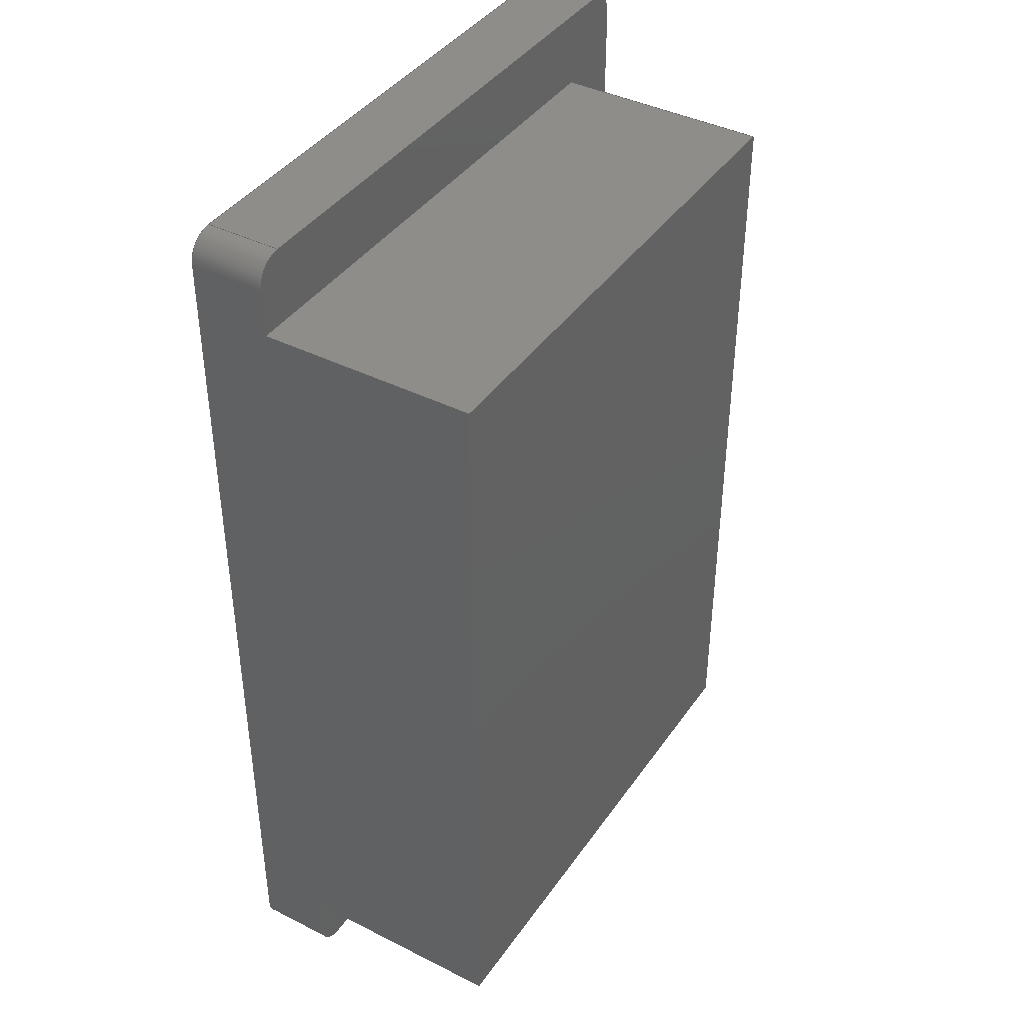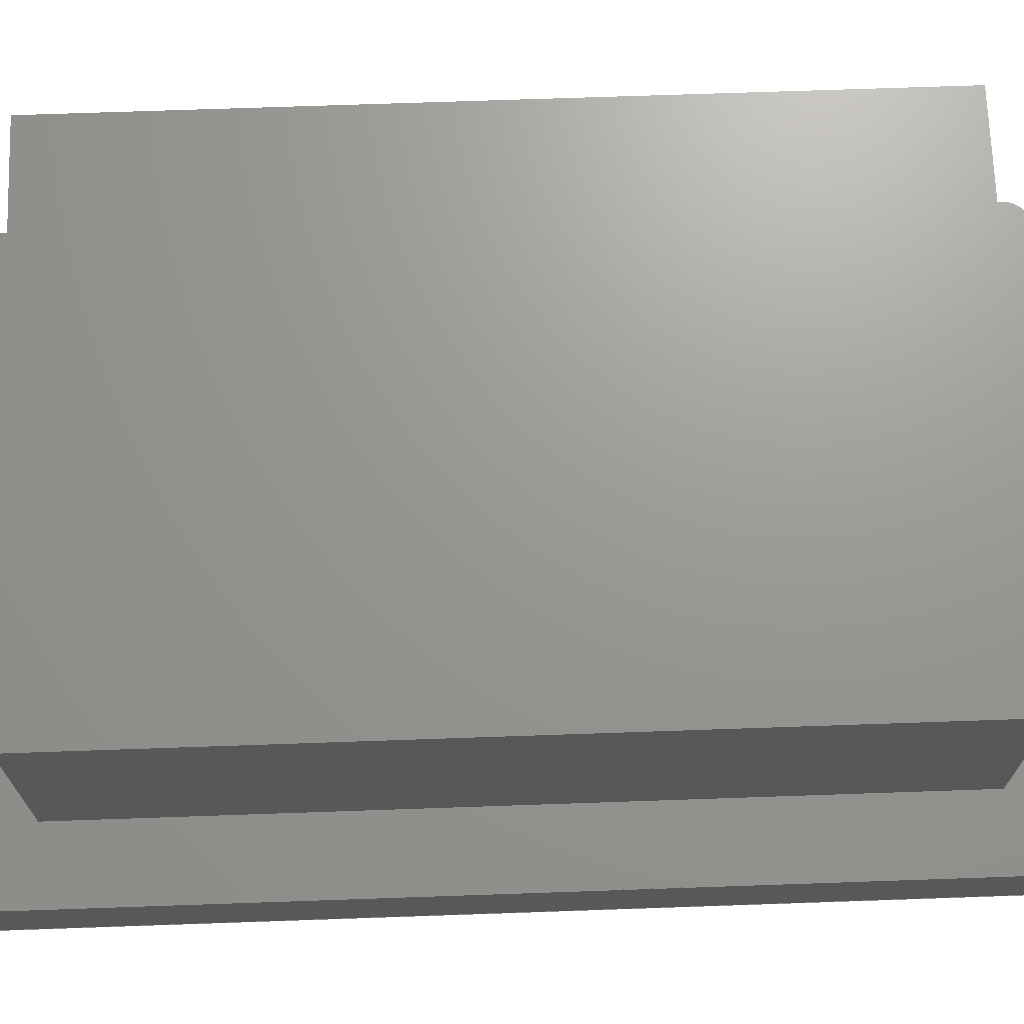
<metadata>
{"format":"step","ext":"step","renderer":"f3d","projection":"perspective","resolution":1024,"background":"white","views":[{"elev":40.7,"azim":-58.4,"up":"+Y"},{"elev":69.8,"azim":88.0,"up":"+Z"}]}
</metadata>
<code>
ISO-10303-21;
DATA;
#1=PROPERTY_DEFINITION_REPRESENTATION(#5,#3);
#2=PROPERTY_DEFINITION_REPRESENTATION(#6,#4);
#3=REPRESENTATION('',(#7),#448);
#4=REPRESENTATION('',(#8),#448);
#5=PROPERTY_DEFINITION('pmi validation property','',#453);
#6=PROPERTY_DEFINITION('pmi validation property','',#453);
#7=VALUE_REPRESENTATION_ITEM('number of annotations',COUNT_MEASURE(0));
#8=VALUE_REPRESENTATION_ITEM('number of views',COUNT_MEASURE(0));
#9=SHAPE_REPRESENTATION_RELATIONSHIP('','',#274,#10);
#10=ADVANCED_BREP_SHAPE_REPRESENTATION('',(#272),#448);
#11=CYLINDRICAL_SURFACE('',#294,0.002);
#12=CYLINDRICAL_SURFACE('',#295,0.002);
#13=CYLINDRICAL_SURFACE('',#296,0.002);
#14=CYLINDRICAL_SURFACE('',#297,0.002);
#15=CIRCLE('',#277,0.002);
#16=CIRCLE('',#278,0.002);
#17=CIRCLE('',#279,0.002);
#18=CIRCLE('',#280,0.002);
#19=CIRCLE('',#286,0.002);
#20=CIRCLE('',#287,0.002);
#21=CIRCLE('',#288,0.002);
#22=CIRCLE('',#289,0.002);
#23=ORIENTED_EDGE('',*,*,#95,.F.);
#24=ORIENTED_EDGE('',*,*,#96,.T.);
#25=ORIENTED_EDGE('',*,*,#97,.T.);
#26=ORIENTED_EDGE('',*,*,#98,.T.);
#27=ORIENTED_EDGE('',*,*,#99,.T.);
#28=ORIENTED_EDGE('',*,*,#100,.T.);
#29=ORIENTED_EDGE('',*,*,#101,.F.);
#30=ORIENTED_EDGE('',*,*,#102,.T.);
#31=ORIENTED_EDGE('',*,*,#103,.F.);
#32=ORIENTED_EDGE('',*,*,#104,.T.);
#33=ORIENTED_EDGE('',*,*,#105,.T.);
#34=ORIENTED_EDGE('',*,*,#106,.F.);
#35=ORIENTED_EDGE('',*,*,#107,.F.);
#36=ORIENTED_EDGE('',*,*,#108,.T.);
#37=ORIENTED_EDGE('',*,*,#95,.T.);
#38=ORIENTED_EDGE('',*,*,#109,.F.);
#39=ORIENTED_EDGE('',*,*,#110,.T.);
#40=ORIENTED_EDGE('',*,*,#111,.T.);
#41=ORIENTED_EDGE('',*,*,#103,.T.);
#42=ORIENTED_EDGE('',*,*,#112,.T.);
#43=ORIENTED_EDGE('',*,*,#97,.F.);
#44=ORIENTED_EDGE('',*,*,#113,.T.);
#45=ORIENTED_EDGE('',*,*,#114,.T.);
#46=ORIENTED_EDGE('',*,*,#115,.T.);
#47=ORIENTED_EDGE('',*,*,#116,.T.);
#48=ORIENTED_EDGE('',*,*,#117,.T.);
#49=ORIENTED_EDGE('',*,*,#99,.F.);
#50=ORIENTED_EDGE('',*,*,#118,.T.);
#51=ORIENTED_EDGE('',*,*,#119,.F.);
#52=ORIENTED_EDGE('',*,*,#120,.T.);
#53=ORIENTED_EDGE('',*,*,#101,.T.);
#54=ORIENTED_EDGE('',*,*,#121,.T.);
#55=ORIENTED_EDGE('',*,*,#114,.F.);
#56=ORIENTED_EDGE('',*,*,#122,.T.);
#57=ORIENTED_EDGE('',*,*,#107,.T.);
#58=ORIENTED_EDGE('',*,*,#123,.T.);
#59=ORIENTED_EDGE('',*,*,#119,.T.);
#60=ORIENTED_EDGE('',*,*,#124,.T.);
#61=ORIENTED_EDGE('',*,*,#116,.F.);
#62=ORIENTED_EDGE('',*,*,#125,.T.);
#63=ORIENTED_EDGE('',*,*,#104,.F.);
#64=ORIENTED_EDGE('',*,*,#111,.F.);
#65=ORIENTED_EDGE('',*,*,#126,.T.);
#66=ORIENTED_EDGE('',*,*,#127,.T.);
#67=ORIENTED_EDGE('',*,*,#106,.T.);
#68=ORIENTED_EDGE('',*,*,#128,.F.);
#69=ORIENTED_EDGE('',*,*,#129,.F.);
#70=ORIENTED_EDGE('',*,*,#109,.T.);
#71=ORIENTED_EDGE('',*,*,#105,.F.);
#72=ORIENTED_EDGE('',*,*,#127,.F.);
#73=ORIENTED_EDGE('',*,*,#130,.T.);
#74=ORIENTED_EDGE('',*,*,#128,.T.);
#75=ORIENTED_EDGE('',*,*,#126,.F.);
#76=ORIENTED_EDGE('',*,*,#110,.F.);
#77=ORIENTED_EDGE('',*,*,#129,.T.);
#78=ORIENTED_EDGE('',*,*,#130,.F.);
#79=ORIENTED_EDGE('',*,*,#96,.F.);
#80=ORIENTED_EDGE('',*,*,#108,.F.);
#81=ORIENTED_EDGE('',*,*,#122,.F.);
#82=ORIENTED_EDGE('',*,*,#113,.F.);
#83=ORIENTED_EDGE('',*,*,#102,.F.);
#84=ORIENTED_EDGE('',*,*,#120,.F.);
#85=ORIENTED_EDGE('',*,*,#123,.F.);
#86=ORIENTED_EDGE('',*,*,#112,.F.);
#87=ORIENTED_EDGE('',*,*,#100,.F.);
#88=ORIENTED_EDGE('',*,*,#117,.F.);
#89=ORIENTED_EDGE('',*,*,#124,.F.);
#90=ORIENTED_EDGE('',*,*,#121,.F.);
#91=ORIENTED_EDGE('',*,*,#98,.F.);
#92=ORIENTED_EDGE('',*,*,#115,.F.);
#93=ORIENTED_EDGE('',*,*,#125,.F.);
#94=ORIENTED_EDGE('',*,*,#118,.F.);
#95=EDGE_CURVE('',#131,#132,#155,.T.);
#96=EDGE_CURVE('',#131,#133,#15,.T.);
#97=EDGE_CURVE('',#133,#134,#156,.T.);
#98=EDGE_CURVE('',#134,#135,#16,.T.);
#99=EDGE_CURVE('',#135,#136,#157,.T.);
#100=EDGE_CURVE('',#136,#137,#17,.T.);
#101=EDGE_CURVE('',#138,#137,#158,.T.);
#102=EDGE_CURVE('',#138,#139,#18,.T.);
#103=EDGE_CURVE('',#140,#139,#159,.T.);
#104=EDGE_CURVE('',#140,#141,#160,.T.);
#105=EDGE_CURVE('',#141,#142,#161,.T.);
#106=EDGE_CURVE('',#132,#142,#162,.T.);
#107=EDGE_CURVE('',#143,#144,#163,.T.);
#108=EDGE_CURVE('',#143,#131,#164,.F.);
#109=EDGE_CURVE('',#145,#132,#165,.T.);
#110=EDGE_CURVE('',#145,#146,#166,.T.);
#111=EDGE_CURVE('',#146,#140,#167,.T.);
#112=EDGE_CURVE('',#139,#144,#168,.T.);
#113=EDGE_CURVE('',#133,#147,#169,.T.);
#114=EDGE_CURVE('',#147,#148,#170,.T.);
#115=EDGE_CURVE('',#148,#134,#171,.F.);
#116=EDGE_CURVE('',#149,#150,#172,.T.);
#117=EDGE_CURVE('',#150,#136,#173,.F.);
#118=EDGE_CURVE('',#135,#149,#174,.T.);
#119=EDGE_CURVE('',#151,#152,#175,.T.);
#120=EDGE_CURVE('',#151,#138,#176,.F.);
#121=EDGE_CURVE('',#137,#152,#177,.T.);
#122=EDGE_CURVE('',#147,#143,#19,.F.);
#123=EDGE_CURVE('',#144,#151,#20,.F.);
#124=EDGE_CURVE('',#152,#150,#21,.F.);
#125=EDGE_CURVE('',#149,#148,#22,.F.);
#126=EDGE_CURVE('',#146,#153,#178,.T.);
#127=EDGE_CURVE('',#153,#141,#179,.T.);
#128=EDGE_CURVE('',#154,#142,#180,.T.);
#129=EDGE_CURVE('',#145,#154,#181,.T.);
#130=EDGE_CURVE('',#153,#154,#182,.T.);
#131=VERTEX_POINT('',#375);
#132=VERTEX_POINT('',#376);
#133=VERTEX_POINT('',#378);
#134=VERTEX_POINT('',#380);
#135=VERTEX_POINT('',#382);
#136=VERTEX_POINT('',#384);
#137=VERTEX_POINT('',#386);
#138=VERTEX_POINT('',#388);
#139=VERTEX_POINT('',#390);
#140=VERTEX_POINT('',#392);
#141=VERTEX_POINT('',#394);
#142=VERTEX_POINT('',#396);
#143=VERTEX_POINT('',#400);
#144=VERTEX_POINT('',#401);
#145=VERTEX_POINT('',#404);
#146=VERTEX_POINT('',#406);
#147=VERTEX_POINT('',#411);
#148=VERTEX_POINT('',#413);
#149=VERTEX_POINT('',#417);
#150=VERTEX_POINT('',#418);
#151=VERTEX_POINT('',#423);
#152=VERTEX_POINT('',#424);
#153=VERTEX_POINT('',#434);
#154=VERTEX_POINT('',#438);
#155=LINE('',#374,#183);
#156=LINE('',#379,#184);
#157=LINE('',#383,#185);
#158=LINE('',#387,#186);
#159=LINE('',#391,#187);
#160=LINE('',#393,#188);
#161=LINE('',#395,#189);
#162=LINE('',#397,#190);
#163=LINE('',#399,#191);
#164=LINE('',#402,#192);
#165=LINE('',#403,#193);
#166=LINE('',#405,#194);
#167=LINE('',#407,#195);
#168=LINE('',#408,#196);
#169=LINE('',#410,#197);
#170=LINE('',#412,#198);
#171=LINE('',#414,#199);
#172=LINE('',#416,#200);
#173=LINE('',#419,#201);
#174=LINE('',#420,#202);
#175=LINE('',#422,#203);
#176=LINE('',#425,#204);
#177=LINE('',#426,#205);
#178=LINE('',#433,#206);
#179=LINE('',#435,#207);
#180=LINE('',#437,#208);
#181=LINE('',#439,#209);
#182=LINE('',#441,#210);
#183=VECTOR('',#302,1);
#184=VECTOR('',#305,1);
#185=VECTOR('',#308,1);
#186=VECTOR('',#311,1);
#187=VECTOR('',#314,1);
#188=VECTOR('',#315,1);
#189=VECTOR('',#316,1);
#190=VECTOR('',#317,1);
#191=VECTOR('',#320,1);
#192=VECTOR('',#321,1);
#193=VECTOR('',#322,1);
#194=VECTOR('',#323,1);
#195=VECTOR('',#324,1);
#196=VECTOR('',#325,1);
#197=VECTOR('',#328,1);
#198=VECTOR('',#329,1);
#199=VECTOR('',#330,1);
#200=VECTOR('',#333,1);
#201=VECTOR('',#334,1);
#202=VECTOR('',#335,1);
#203=VECTOR('',#338,1);
#204=VECTOR('',#339,1);
#205=VECTOR('',#340,1);
#206=VECTOR('',#353,1);
#207=VECTOR('',#354,1);
#208=VECTOR('',#357,1);
#209=VECTOR('',#358,1);
#210=VECTOR('',#361,1);
#211=EDGE_LOOP('',(#23,#24,#25,#26,#27,#28,#29,#30,#31,#32,#33,#34));
#212=EDGE_LOOP('',(#35,#36,#37,#38,#39,#40,#41,#42));
#213=EDGE_LOOP('',(#43,#44,#45,#46));
#214=EDGE_LOOP('',(#47,#48,#49,#50));
#215=EDGE_LOOP('',(#51,#52,#53,#54));
#216=EDGE_LOOP('',(#55,#56,#57,#58,#59,#60,#61,#62));
#217=EDGE_LOOP('',(#63,#64,#65,#66));
#218=EDGE_LOOP('',(#67,#68,#69,#70));
#219=EDGE_LOOP('',(#71,#72,#73,#74));
#220=EDGE_LOOP('',(#75,#76,#77,#78));
#221=EDGE_LOOP('',(#79,#80,#81,#82));
#222=EDGE_LOOP('',(#83,#84,#85,#86));
#223=EDGE_LOOP('',(#87,#88,#89,#90));
#224=EDGE_LOOP('',(#91,#92,#93,#94));
#225=FACE_BOUND('',#211,.T.);
#226=FACE_BOUND('',#212,.T.);
#227=FACE_BOUND('',#213,.T.);
#228=FACE_BOUND('',#214,.T.);
#229=FACE_BOUND('',#215,.T.);
#230=FACE_BOUND('',#216,.T.);
#231=FACE_BOUND('',#217,.T.);
#232=FACE_BOUND('',#218,.T.);
#233=FACE_BOUND('',#219,.T.);
#234=FACE_BOUND('',#220,.T.);
#235=FACE_BOUND('',#221,.T.);
#236=FACE_BOUND('',#222,.T.);
#237=FACE_BOUND('',#223,.T.);
#238=FACE_BOUND('',#224,.T.);
#239=PLANE('',#276);
#240=PLANE('',#281);
#241=PLANE('',#282);
#242=PLANE('',#283);
#243=PLANE('',#284);
#244=PLANE('',#285);
#245=PLANE('',#290);
#246=PLANE('',#291);
#247=PLANE('',#292);
#248=PLANE('',#293);
#249=ADVANCED_FACE('',(#225),#239,.T.);
#250=ADVANCED_FACE('',(#226),#240,.T.);
#251=ADVANCED_FACE('',(#227),#241,.F.);
#252=ADVANCED_FACE('',(#228),#242,.F.);
#253=ADVANCED_FACE('',(#229),#243,.T.);
#254=ADVANCED_FACE('',(#230),#244,.F.);
#255=ADVANCED_FACE('',(#231),#245,.T.);
#256=ADVANCED_FACE('',(#232),#246,.F.);
#257=ADVANCED_FACE('',(#233),#247,.T.);
#258=ADVANCED_FACE('',(#234),#248,.T.);
#259=ADVANCED_FACE('',(#235),#11,.T.);
#260=ADVANCED_FACE('',(#236),#12,.T.);
#261=ADVANCED_FACE('',(#237),#13,.T.);
#262=ADVANCED_FACE('',(#238),#14,.T.);
#263=CLOSED_SHELL('',(#249,#250,#251,#252,#253,#254,#255,#256,#257,#258,
#259,#260,#261,#262));
#264=STYLED_ITEM('',(#265),#272);
#265=PRESENTATION_STYLE_ASSIGNMENT((#266));
#266=SURFACE_STYLE_USAGE(.BOTH.,#267);
#267=SURFACE_SIDE_STYLE('',(#268));
#268=SURFACE_STYLE_FILL_AREA(#269);
#269=FILL_AREA_STYLE('',(#270));
#270=FILL_AREA_STYLE_COLOUR('',#271);
#271=COLOUR_RGB('',0.6157,0.8118,0.9294);
#272=MANIFOLD_SOLID_BREP('Part 1',#263);
#273=SHAPE_DEFINITION_REPRESENTATION(#453,#274);
#274=SHAPE_REPRESENTATION('Part 1',(#275),#448);
#275=AXIS2_PLACEMENT_3D('',#372,#298,#299);
#276=AXIS2_PLACEMENT_3D('',#373,#300,#301);
#277=AXIS2_PLACEMENT_3D('',#377,#303,#304);
#278=AXIS2_PLACEMENT_3D('',#381,#306,#307);
#279=AXIS2_PLACEMENT_3D('',#385,#309,#310);
#280=AXIS2_PLACEMENT_3D('',#389,#312,#313);
#281=AXIS2_PLACEMENT_3D('',#398,#318,#319);
#282=AXIS2_PLACEMENT_3D('',#409,#326,#327);
#283=AXIS2_PLACEMENT_3D('',#415,#331,#332);
#284=AXIS2_PLACEMENT_3D('',#421,#336,#337);
#285=AXIS2_PLACEMENT_3D('',#427,#341,#342);
#286=AXIS2_PLACEMENT_3D('',#428,#343,#344);
#287=AXIS2_PLACEMENT_3D('',#429,#345,#346);
#288=AXIS2_PLACEMENT_3D('',#430,#347,#348);
#289=AXIS2_PLACEMENT_3D('',#431,#349,#350);
#290=AXIS2_PLACEMENT_3D('',#432,#351,#352);
#291=AXIS2_PLACEMENT_3D('',#436,#355,#356);
#292=AXIS2_PLACEMENT_3D('',#440,#359,#360);
#293=AXIS2_PLACEMENT_3D('',#442,#362,#363);
#294=AXIS2_PLACEMENT_3D('',#443,#364,#365);
#295=AXIS2_PLACEMENT_3D('',#444,#366,#367);
#296=AXIS2_PLACEMENT_3D('',#445,#368,#369);
#297=AXIS2_PLACEMENT_3D('',#446,#370,#371);
#298=DIRECTION('',(0,0,1));
#299=DIRECTION('',(1,0,0));
#300=DIRECTION('',(0,0,1));
#301=DIRECTION('',(1,0,0));
#302=DIRECTION('',(0,1,0));
#303=DIRECTION('',(0,0,1));
#304=DIRECTION('',(1,0,0));
#305=DIRECTION('',(1,0,0));
#306=DIRECTION('',(0,0,1));
#307=DIRECTION('',(1,0,0));
#308=DIRECTION('',(-1.983e-16,1,0));
#309=DIRECTION('',(0,0,1));
#310=DIRECTION('',(1,0,0));
#311=DIRECTION('',(1,0,0));
#312=DIRECTION('',(0,0,1));
#313=DIRECTION('',(1,0,0));
#314=DIRECTION('',(0,1,0));
#315=DIRECTION('',(1,0,0));
#316=DIRECTION('',(0,-1,0));
#317=DIRECTION('',(1,0,0));
#318=DIRECTION('',(-1,0,0));
#319=DIRECTION('',(0,0,1));
#320=DIRECTION('',(0,1,0));
#321=DIRECTION('',(0,0,-1));
#322=DIRECTION('',(0,0,-1));
#323=DIRECTION('',(0,1,0));
#324=DIRECTION('',(0,0,-1));
#325=DIRECTION('',(0,0,-1));
#326=DIRECTION('',(0,1,0));
#327=DIRECTION('',(0,0,1));
#328=DIRECTION('',(0,0,-1));
#329=DIRECTION('',(1,0,0));
#330=DIRECTION('',(0,0,-1));
#331=DIRECTION('',(-1,-1.983e-16,0));
#332=DIRECTION('',(1.983e-16,-1,0));
#333=DIRECTION('',(-1.983e-16,1,0));
#334=DIRECTION('',(0,0,-1));
#335=DIRECTION('',(0,0,-1));
#336=DIRECTION('',(0,1,0));
#337=DIRECTION('',(0,0,1));
#338=DIRECTION('',(1,0,0));
#339=DIRECTION('',(0,0,-1));
#340=DIRECTION('',(0,0,-1));
#341=DIRECTION('',(0,0,1));
#342=DIRECTION('',(1,0,0));
#343=DIRECTION('',(0,0,1));
#344=DIRECTION('',(1,0,0));
#345=DIRECTION('',(0,0,1));
#346=DIRECTION('',(1,0,0));
#347=DIRECTION('',(0,0,1));
#348=DIRECTION('',(1,0,0));
#349=DIRECTION('',(0,0,1));
#350=DIRECTION('',(1,0,0));
#351=DIRECTION('',(0,1,0));
#352=DIRECTION('',(0,0,1));
#353=DIRECTION('',(1,0,0));
#354=DIRECTION('',(0,0,-1));
#355=DIRECTION('',(0,1,0));
#356=DIRECTION('',(0,0,1));
#357=DIRECTION('',(0,0,-1));
#358=DIRECTION('',(1,0,0));
#359=DIRECTION('',(1,0,0));
#360=DIRECTION('',(0,0,-1));
#361=DIRECTION('',(0,-1,0));
#362=DIRECTION('',(0,0,1));
#363=DIRECTION('',(1,0,0));
#364=DIRECTION('',(0,0,1));
#365=DIRECTION('',(1,0,0));
#366=DIRECTION('',(0,0,-1));
#367=DIRECTION('',(-1,0,0));
#368=DIRECTION('',(0,0,1));
#369=DIRECTION('',(1,0,0));
#370=DIRECTION('',(0,0,-1));
#371=DIRECTION('',(-1,0,0));
#372=CARTESIAN_POINT('',(0,0,0));
#373=CARTESIAN_POINT('',(0.0225,0.035,0.0056));
#374=CARTESIAN_POINT('',(0,0.035,0.0056));
#375=CARTESIAN_POINT('',(0,0.002,0.0056));
#376=CARTESIAN_POINT('',(0,0.00565,0.0056));
#377=CARTESIAN_POINT('',(0.002,0.002,0.0056));
#378=CARTESIAN_POINT('',(0.002,0,0.0056));
#379=CARTESIAN_POINT('',(0.0225,0,0.0056));
#380=CARTESIAN_POINT('',(0.043,0,0.0056));
#381=CARTESIAN_POINT('',(0.043,0.002,0.0056));
#382=CARTESIAN_POINT('',(0.045,0.002,0.0056));
#383=CARTESIAN_POINT('',(0.045,0.035,0.0056));
#384=CARTESIAN_POINT('',(0.045,0.068,0.0056));
#385=CARTESIAN_POINT('',(0.043,0.068,0.0056));
#386=CARTESIAN_POINT('',(0.043,0.07,0.0056));
#387=CARTESIAN_POINT('',(0.0225,0.07,0.0056));
#388=CARTESIAN_POINT('',(0.002,0.07,0.0056));
#389=CARTESIAN_POINT('',(0.002,0.068,0.0056));
#390=CARTESIAN_POINT('',(0,0.068,0.0056));
#391=CARTESIAN_POINT('',(0,0.035,0.0056));
#392=CARTESIAN_POINT('',(0,0.06435,0.0056));
#393=CARTESIAN_POINT('',(0.0198,0.06435,0.0056));
#394=CARTESIAN_POINT('',(0.0396,0.06435,0.0056));
#395=CARTESIAN_POINT('',(0.0396,0.035,0.0056));
#396=CARTESIAN_POINT('',(0.0396,0.00565,0.0056));
#397=CARTESIAN_POINT('',(0.0198,0.00565,0.0056));
#398=CARTESIAN_POINT('',(0,0.035,0.0056));
#399=CARTESIAN_POINT('',(0,0.035,0));
#400=CARTESIAN_POINT('',(0,0.002,0));
#401=CARTESIAN_POINT('',(0,0.068,0));
#402=CARTESIAN_POINT('',(0,0.002,0.0056));
#403=CARTESIAN_POINT('',(0,0.00565,0.0214));
#404=CARTESIAN_POINT('',(0,0.00565,0.0214));
#405=CARTESIAN_POINT('',(0,0.035,0.0214));
#406=CARTESIAN_POINT('',(0,0.06435,0.0214));
#407=CARTESIAN_POINT('',(0,0.06435,0.0214));
#408=CARTESIAN_POINT('',(0,0.068,0.0056));
#409=CARTESIAN_POINT('',(0.0225,0,0.0056));
#410=CARTESIAN_POINT('',(0.002,0,0));
#411=CARTESIAN_POINT('',(0.002,0,0));
#412=CARTESIAN_POINT('',(0.0225,0,0));
#413=CARTESIAN_POINT('',(0.043,0,0));
#414=CARTESIAN_POINT('',(0.043,0,0.0056));
#415=CARTESIAN_POINT('',(0.045,0.035,0.0056));
#416=CARTESIAN_POINT('',(0.045,0.035,0));
#417=CARTESIAN_POINT('',(0.045,0.002,0));
#418=CARTESIAN_POINT('',(0.045,0.068,0));
#419=CARTESIAN_POINT('',(0.045,0.068,0.0056));
#420=CARTESIAN_POINT('',(0.045,0.002,0.0056));
#421=CARTESIAN_POINT('',(0.0225,0.07,0.0056));
#422=CARTESIAN_POINT('',(0.0225,0.07,0));
#423=CARTESIAN_POINT('',(0.002,0.07,0));
#424=CARTESIAN_POINT('',(0.043,0.07,0));
#425=CARTESIAN_POINT('',(0.002,0.07,0.0056));
#426=CARTESIAN_POINT('',(0.043,0.07,0));
#427=CARTESIAN_POINT('',(0.0225,0.035,0));
#428=CARTESIAN_POINT('',(0.002,0.002,0));
#429=CARTESIAN_POINT('',(0.002,0.068,0));
#430=CARTESIAN_POINT('',(0.043,0.068,0));
#431=CARTESIAN_POINT('',(0.043,0.002,0));
#432=CARTESIAN_POINT('',(0.0198,0.06435,0.0214));
#433=CARTESIAN_POINT('',(0.0198,0.06435,0.0214));
#434=CARTESIAN_POINT('',(0.0396,0.06435,0.0214));
#435=CARTESIAN_POINT('',(0.0396,0.06435,0.0214));
#436=CARTESIAN_POINT('',(0.0198,0.00565,0.0214));
#437=CARTESIAN_POINT('',(0.0396,0.00565,0.0214));
#438=CARTESIAN_POINT('',(0.0396,0.00565,0.0214));
#439=CARTESIAN_POINT('',(0.0198,0.00565,0.0214));
#440=CARTESIAN_POINT('',(0.0396,0.035,0.0214));
#441=CARTESIAN_POINT('',(0.0396,0.035,0.0214));
#442=CARTESIAN_POINT('',(0.0225,0.035,0.0214));
#443=CARTESIAN_POINT('',(0.002,0.002,0.0056));
#444=CARTESIAN_POINT('',(0.002,0.068,0.0056));
#445=CARTESIAN_POINT('',(0.043,0.068,0.0056));
#446=CARTESIAN_POINT('',(0.043,0.002,0.0056));
#447=MECHANICAL_DESIGN_GEOMETRIC_PRESENTATION_REPRESENTATION('',(#264),
#448);
#448=(
GEOMETRIC_REPRESENTATION_CONTEXT(3)
GLOBAL_UNCERTAINTY_ASSIGNED_CONTEXT((#449))
GLOBAL_UNIT_ASSIGNED_CONTEXT((#452,#451,#450))
REPRESENTATION_CONTEXT('Part 1','TOP_LEVEL_ASSEMBLY_PART')
);
#449=UNCERTAINTY_MEASURE_WITH_UNIT(LENGTH_MEASURE(5e-06),#452,
'DISTANCE_ACCURACY_VALUE','Maximum Tolerance applied to model');
#450=(
NAMED_UNIT(*)
SI_UNIT($,.STERADIAN.)
SOLID_ANGLE_UNIT()
);
#451=(
NAMED_UNIT(*)
PLANE_ANGLE_UNIT()
SI_UNIT($,.RADIAN.)
);
#452=(
LENGTH_UNIT()
NAMED_UNIT(*)
SI_UNIT($,.METRE.)
);
#453=PRODUCT_DEFINITION_SHAPE('','',#454);
#454=PRODUCT_DEFINITION('','',#456,#455);
#455=PRODUCT_DEFINITION_CONTEXT('',#462,'design');
#456=PRODUCT_DEFINITION_FORMATION_WITH_SPECIFIED_SOURCE('','',#458,
 .NOT_KNOWN.);
#457=PRODUCT_RELATED_PRODUCT_CATEGORY('','',(#458));
#458=PRODUCT('Part 1','Part 1','Part 1',(#460));
#459=PRODUCT_CATEGORY('','');
#460=PRODUCT_CONTEXT('',#462,'mechanical');
#461=APPLICATION_PROTOCOL_DEFINITION('international standard',
'automotive_design',2010,#462);
#462=APPLICATION_CONTEXT(
'core data for automotive mechanical design processes');
ENDSEC;
END-ISO-10303-21;

</code>
